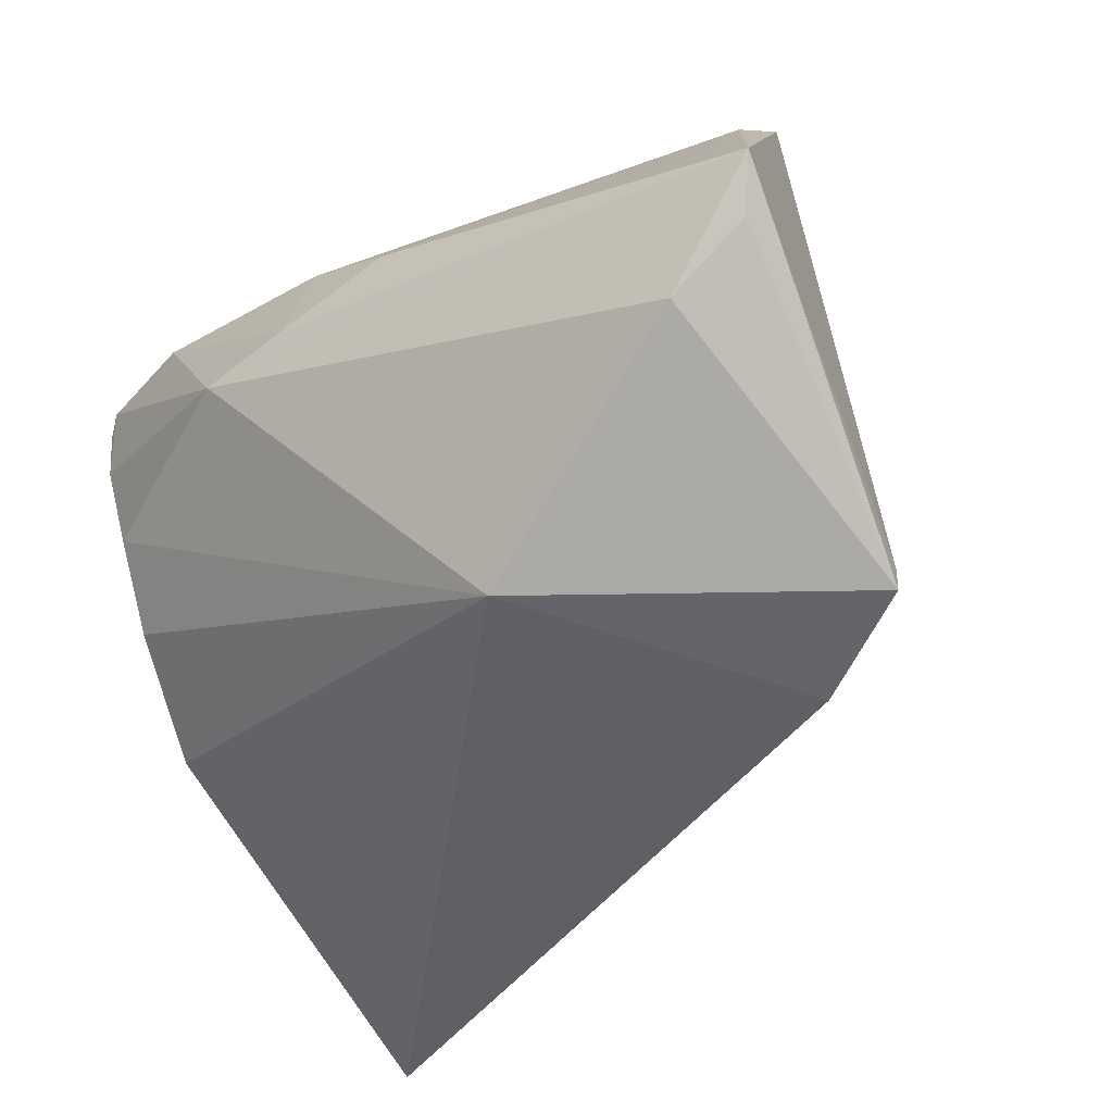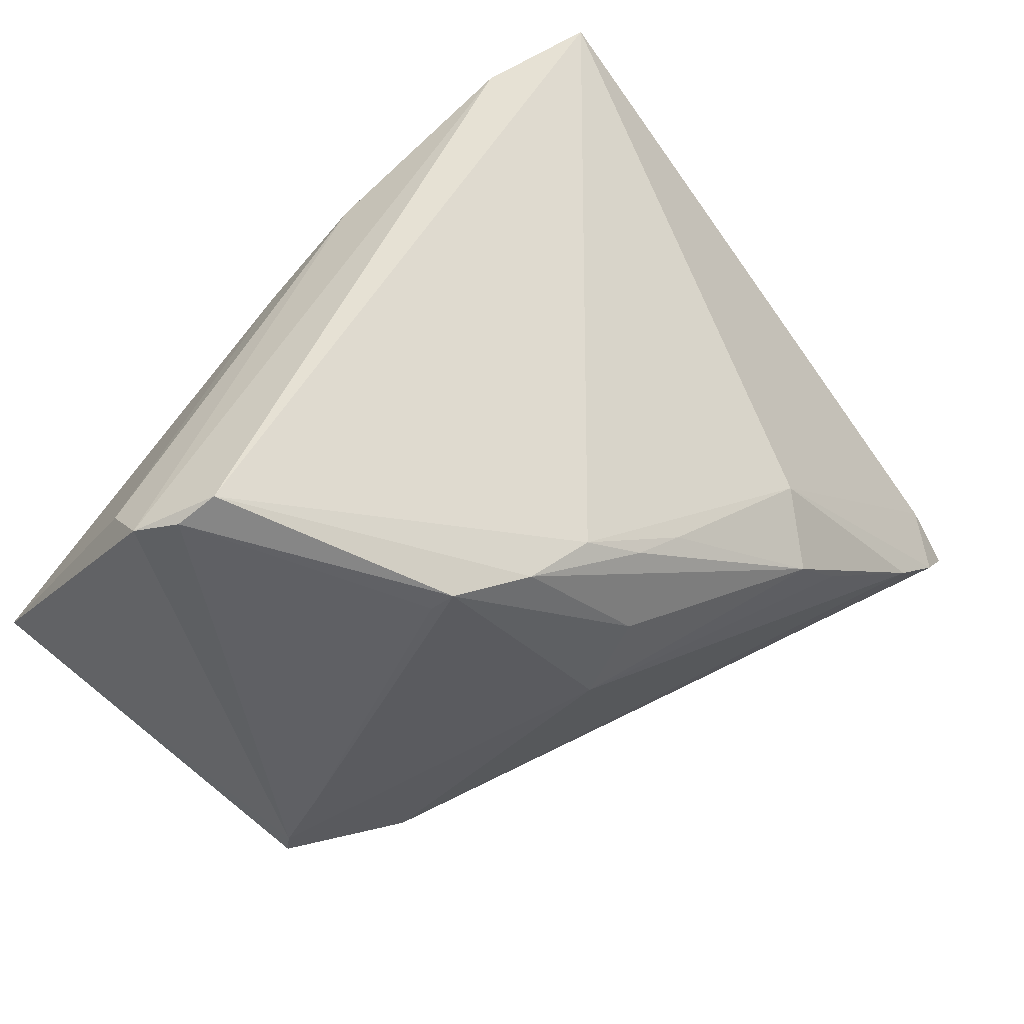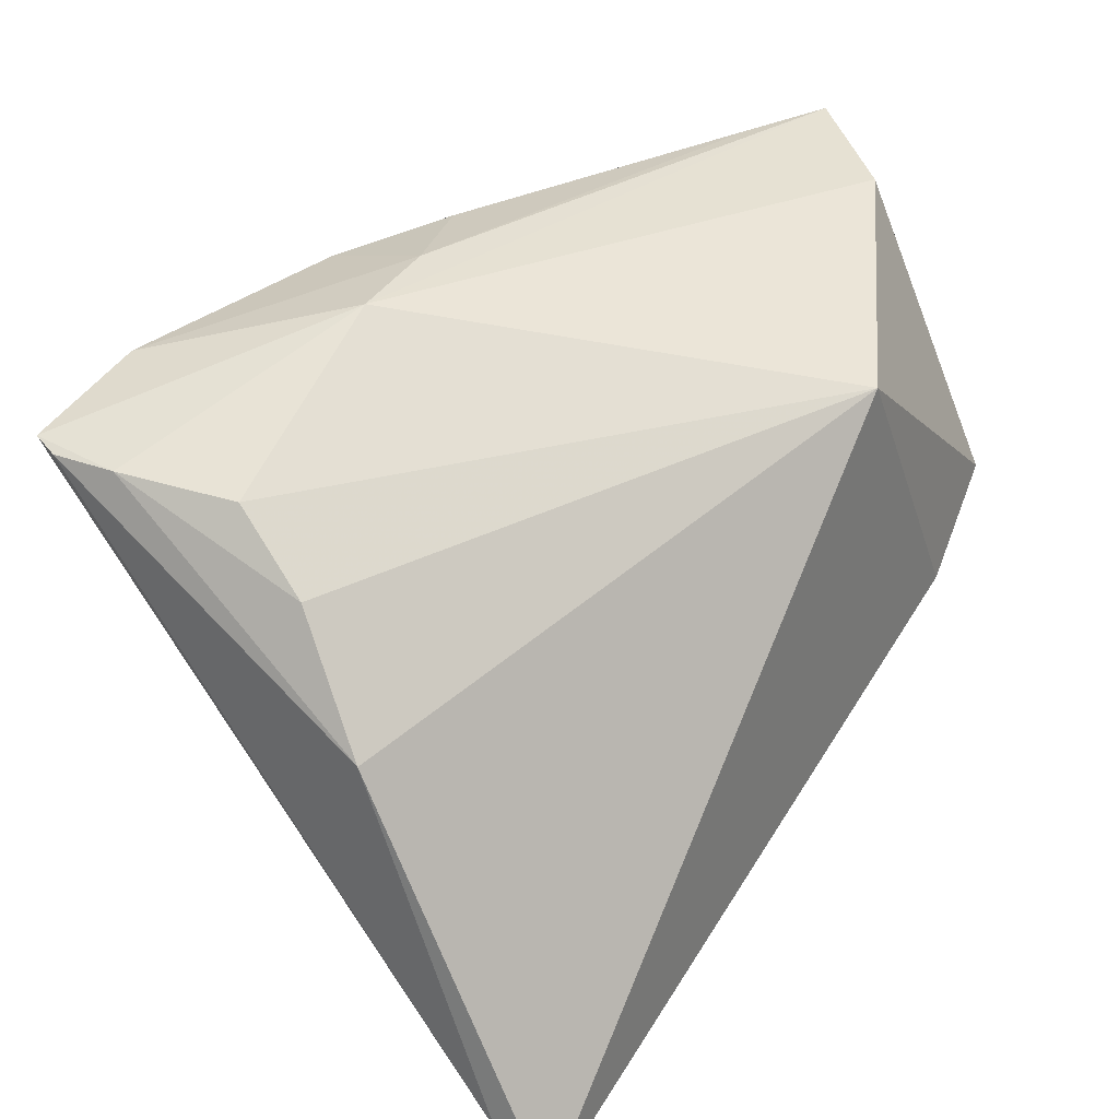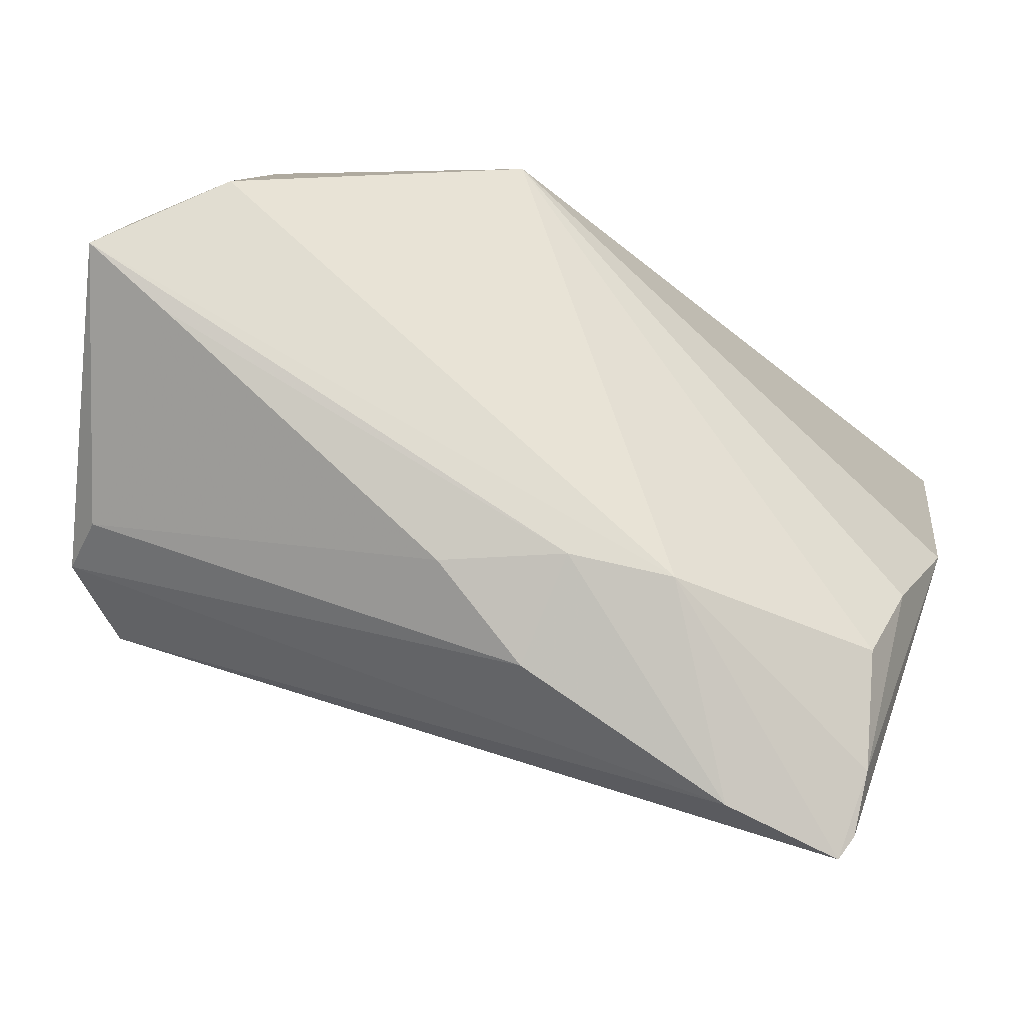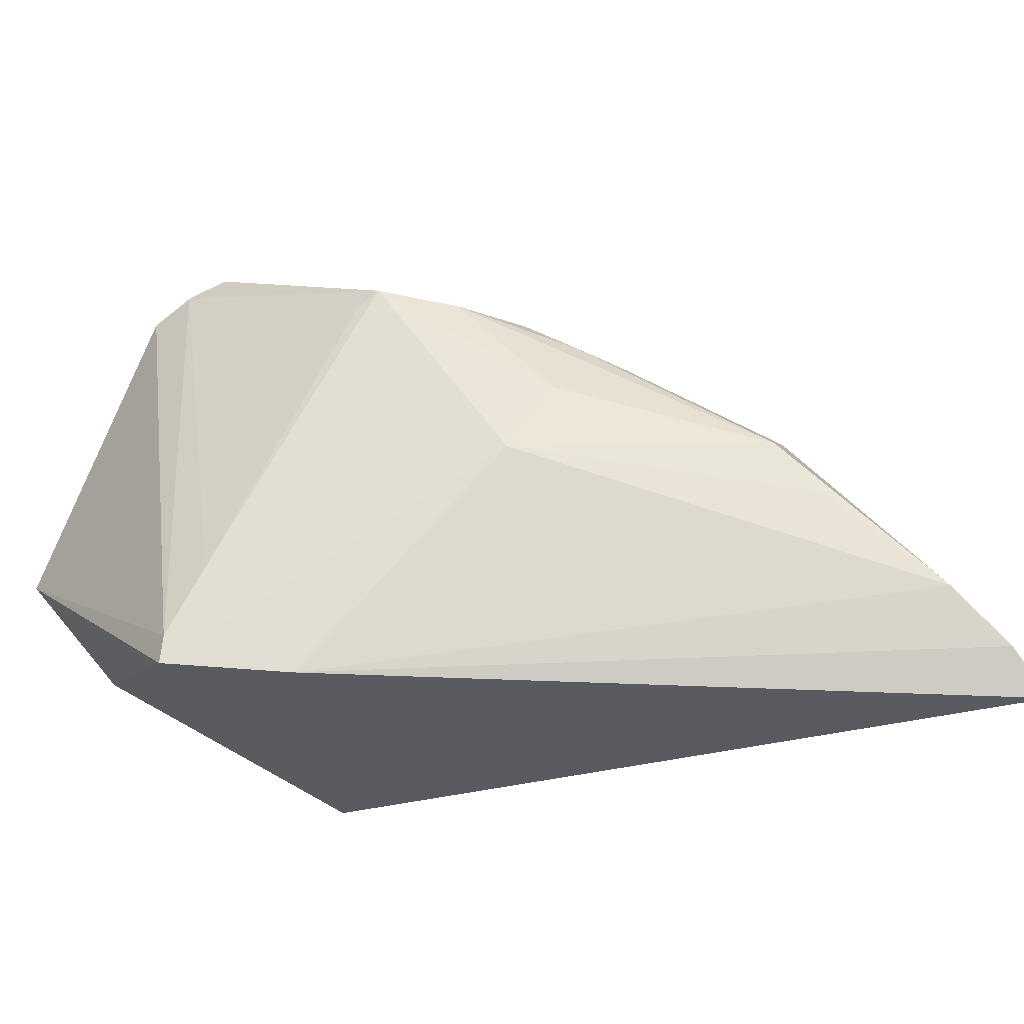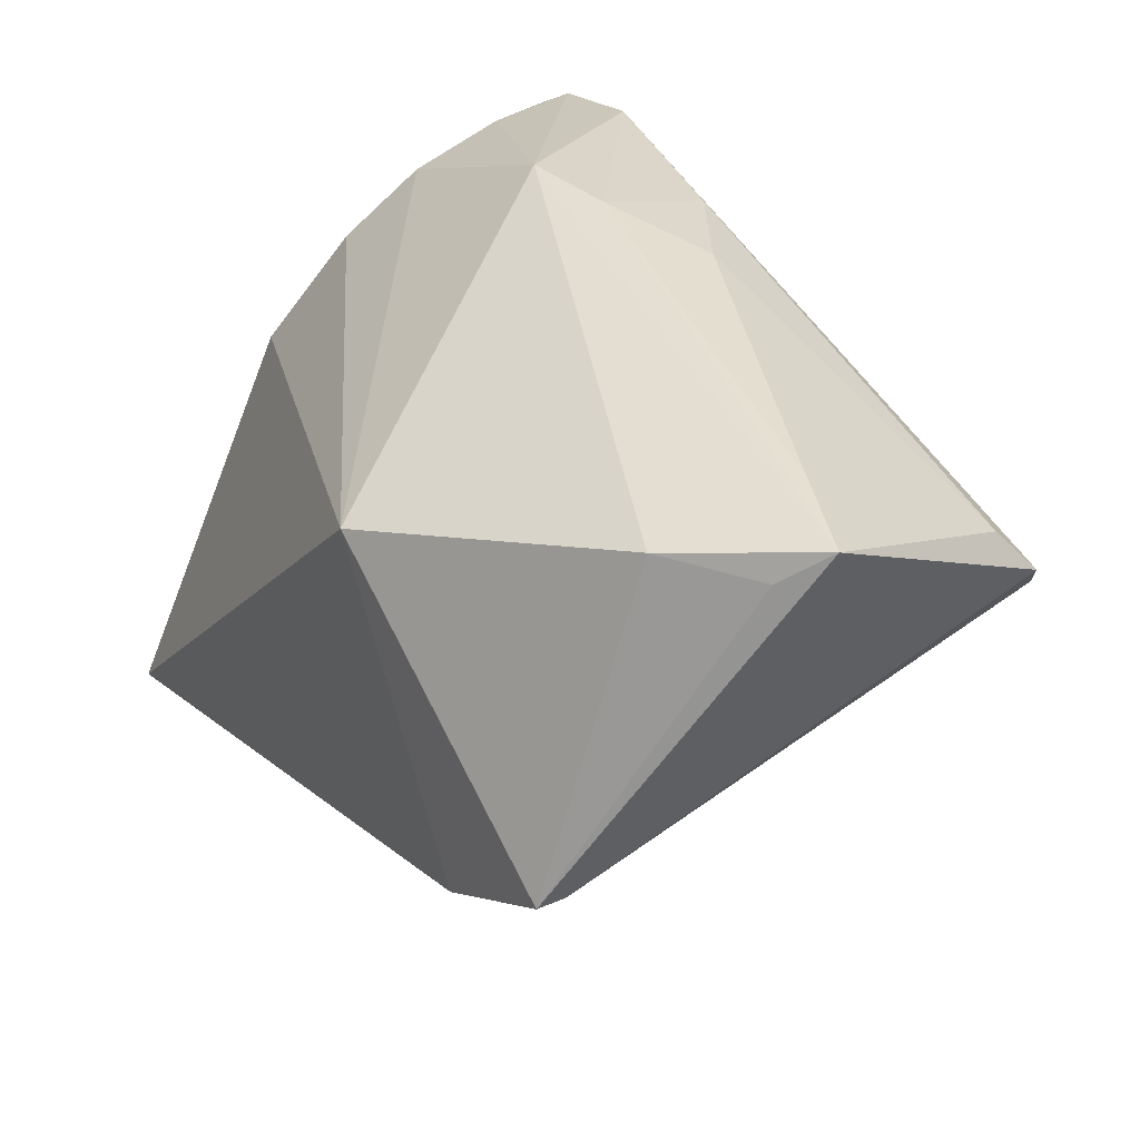
<metadata>
{"format":"obj","ext":"obj","renderer":"f3d","projection":"perspective","resolution":1024,"background":"white","views":[{"elev":-44.2,"azim":-144.4,"up":"+Z"},{"elev":55.2,"azim":-50.2,"up":"+Z"},{"elev":31.5,"azim":124.3,"up":"+Y"},{"elev":76.9,"azim":20.4,"up":"+Y"},{"elev":-31.9,"azim":-25.6,"up":"+Z"},{"elev":39.2,"azim":-121.9,"up":"+Y"}]}
</metadata>
<code>
v -0.01226 -0.02733 -0.003191
v -0.03046 -0.01265 -0.02859
v 0.02167 -0.03104 0.004488
v 0.03161 0.02454 0.03044
v 0.04532 0.01997 0.02828
v 0.007435 0.02703 0.02471
v 0.01624 -0.03751 -0.0007076
v -0.03673 0.004639 0.034
v -0.02989 -0.0115 0.01659
v 0.04292 0.01208 0.0007179
v -0.02427 -0.01717 0.0215
v -0.00762 -0.02252 0.01801
v -0.03985 0.0301 0.003182
v -0.01206 0.019 -0.02859
v -0.01581 -0.02112 0.0193
v -0.04167 0.01628 0.0247
v -0.04289 -0.005175 -0.0234
v -0.006924 -0.02856 0.005603
v 0.04443 0.0207 0.03118
v -0.04331 0.01087 0.02911
v 0.01901 0.02976 0.0112
v -0.002643 -0.02633 0.01383
v 0.04666 -0.03736 -0.02284
v 0.008083 0.03032 0.01281
v 0.04118 -0.04348 -0.02371
v 0.04447 0.01993 0.02141
v -0.04738 0.02706 -0.005665
v 0.03422 -0.04287 -0.01745
v 0.003053 -0.02757 0.01169
v -0.043 -0.004777 -0.02658
v -0.03961 -0.00753 -0.01522
v 0.04109 0.01901 0.009088
v -0.004178 0.02904 0.01781
v -0.02613 -0.01556 0.01962
v 0.0466 -0.0005754 -0.008008
v 0.0461 -0.04265 -0.02859
v -0.05002 0.03032 -0.0008997
v 0.02129 -0.03907 -0.00677
v -0.03937 0.02817 -0.01305
v -0.02083 -0.02113 -0.008537
v -0.04054 0.006561 0.0313
f 39 14 30
f 20 16 37
f 20 8 4
f 2 1 30
f 2 14 36
f 30 14 2
f 31 1 11
f 36 14 35
f 14 10 35
f 21 24 4
f 14 39 21
f 37 24 21
f 21 39 37
f 27 30 37
f 37 39 27
f 27 39 30
f 30 1 17
f 37 30 17
f 17 20 37
f 28 38 1
f 1 2 28
f 11 1 18
f 37 16 13
f 16 33 13
f 13 24 37
f 13 33 24
f 6 33 16
f 6 20 4
f 16 20 6
f 4 24 6
f 24 33 6
f 36 35 23
f 26 35 10
f 1 31 40
f 40 17 1
f 31 17 40
f 20 17 41
f 41 17 31
f 31 9 41
f 11 8 41
f 8 20 41
f 25 2 36
f 25 28 2
f 36 23 25
f 3 28 25
f 25 23 3
f 1 38 7
f 7 18 1
f 7 28 3
f 38 28 7
f 32 26 10
f 21 26 32
f 32 10 14
f 14 21 32
f 11 41 34
f 34 41 9
f 34 31 11
f 34 9 31
f 3 12 29
f 29 7 3
f 15 8 11
f 15 12 8
f 11 18 15
f 18 7 15
f 35 26 5
f 5 23 35
f 22 29 12
f 7 29 22
f 12 15 22
f 22 15 7
f 23 5 19
f 3 23 19
f 19 12 3
f 4 8 19
f 8 12 19
f 19 21 4
f 19 26 21
f 19 5 26

</code>
